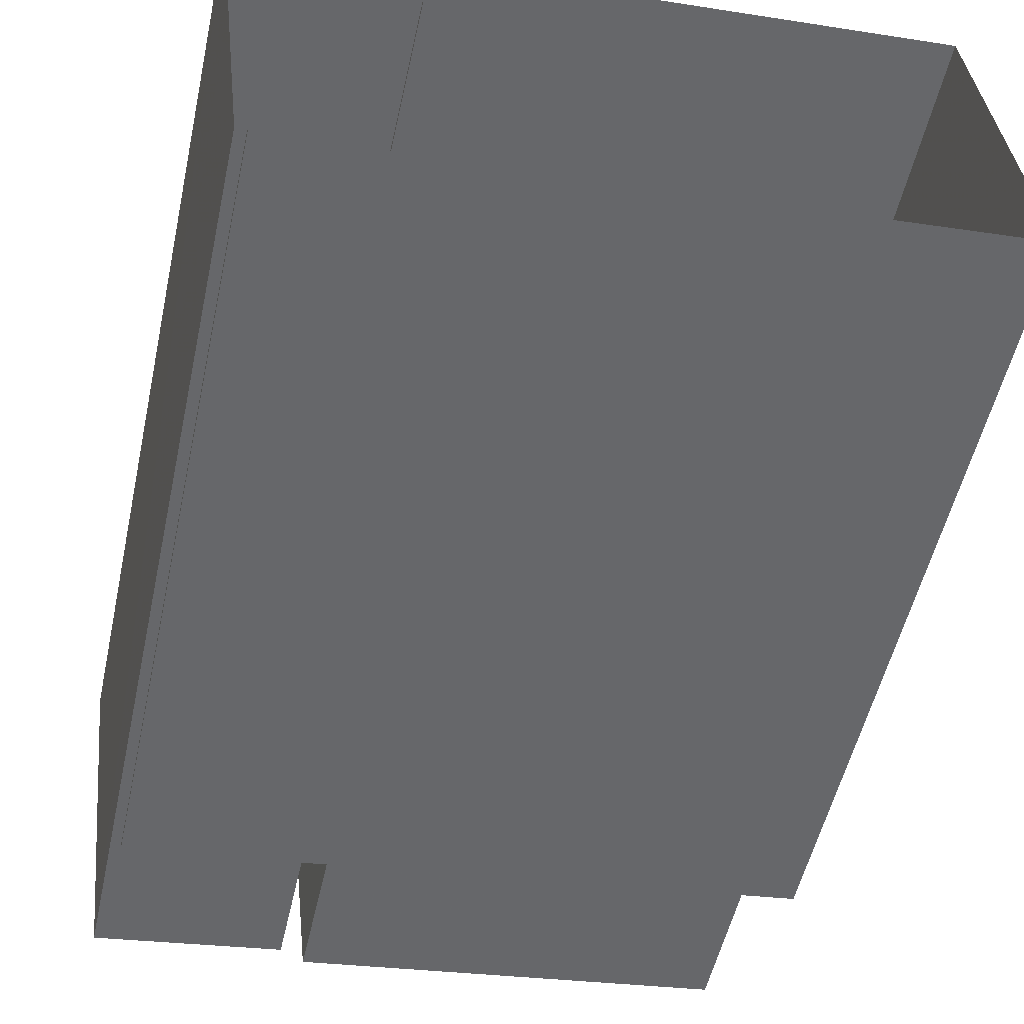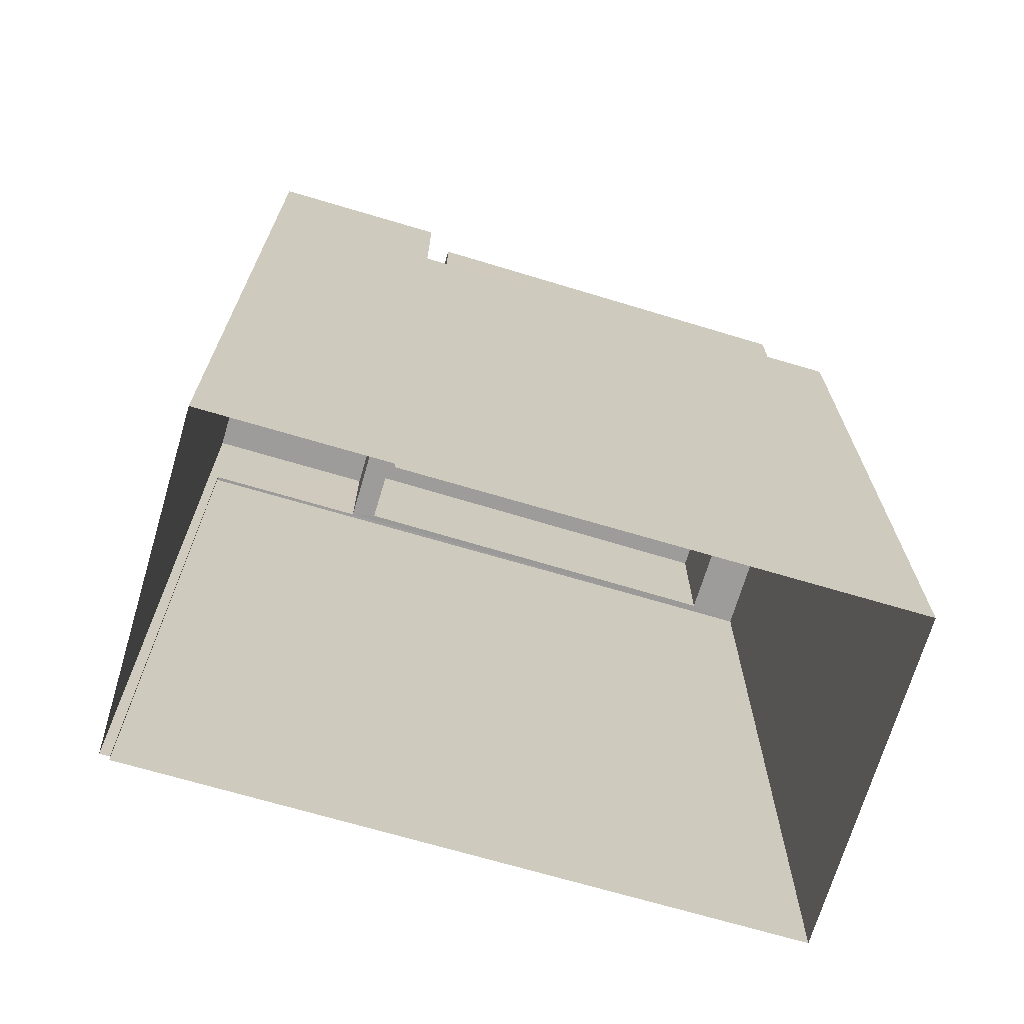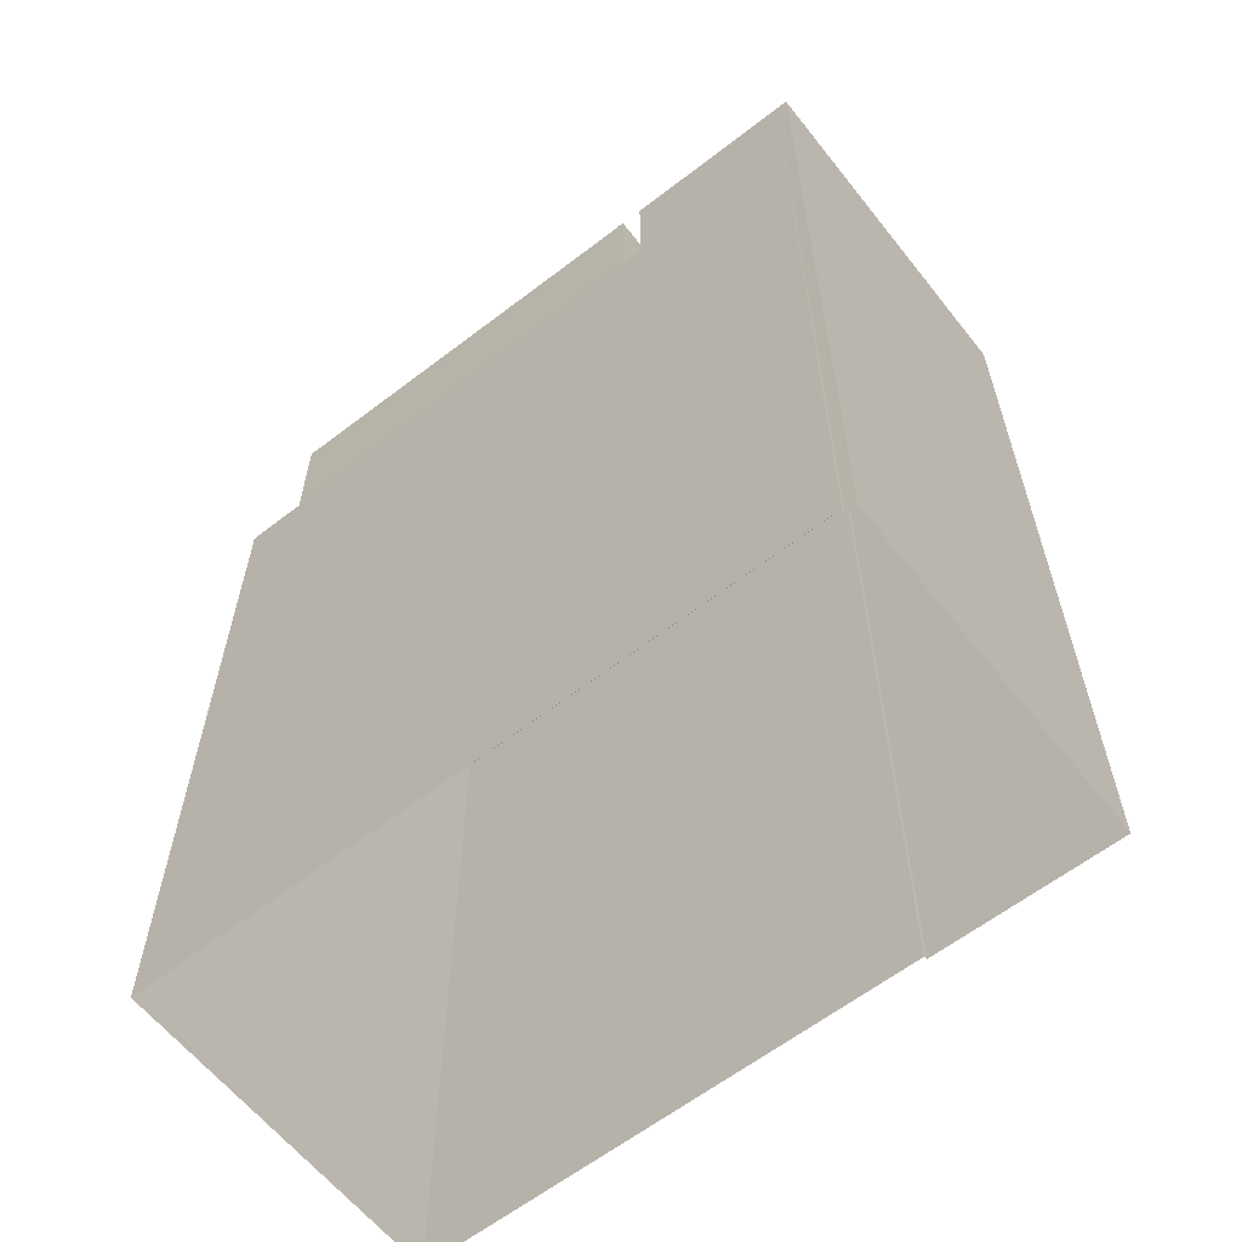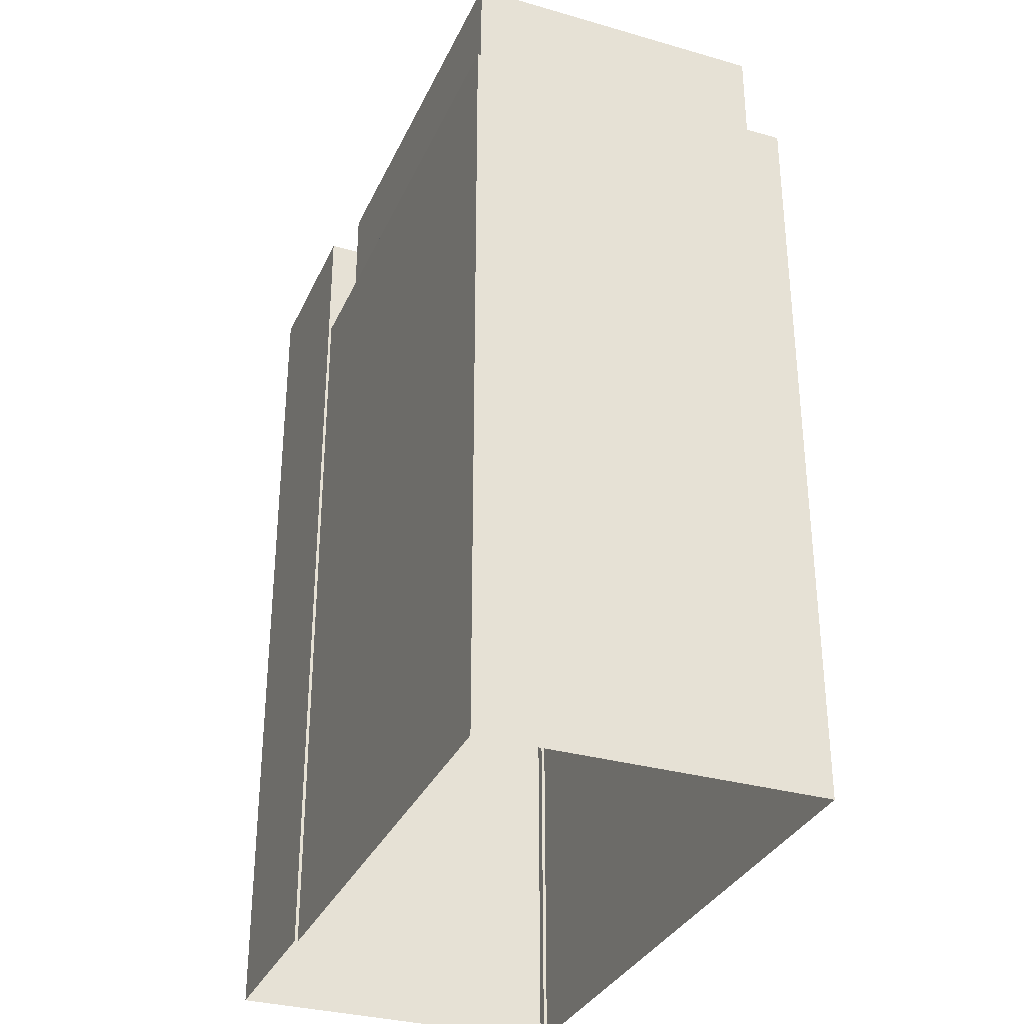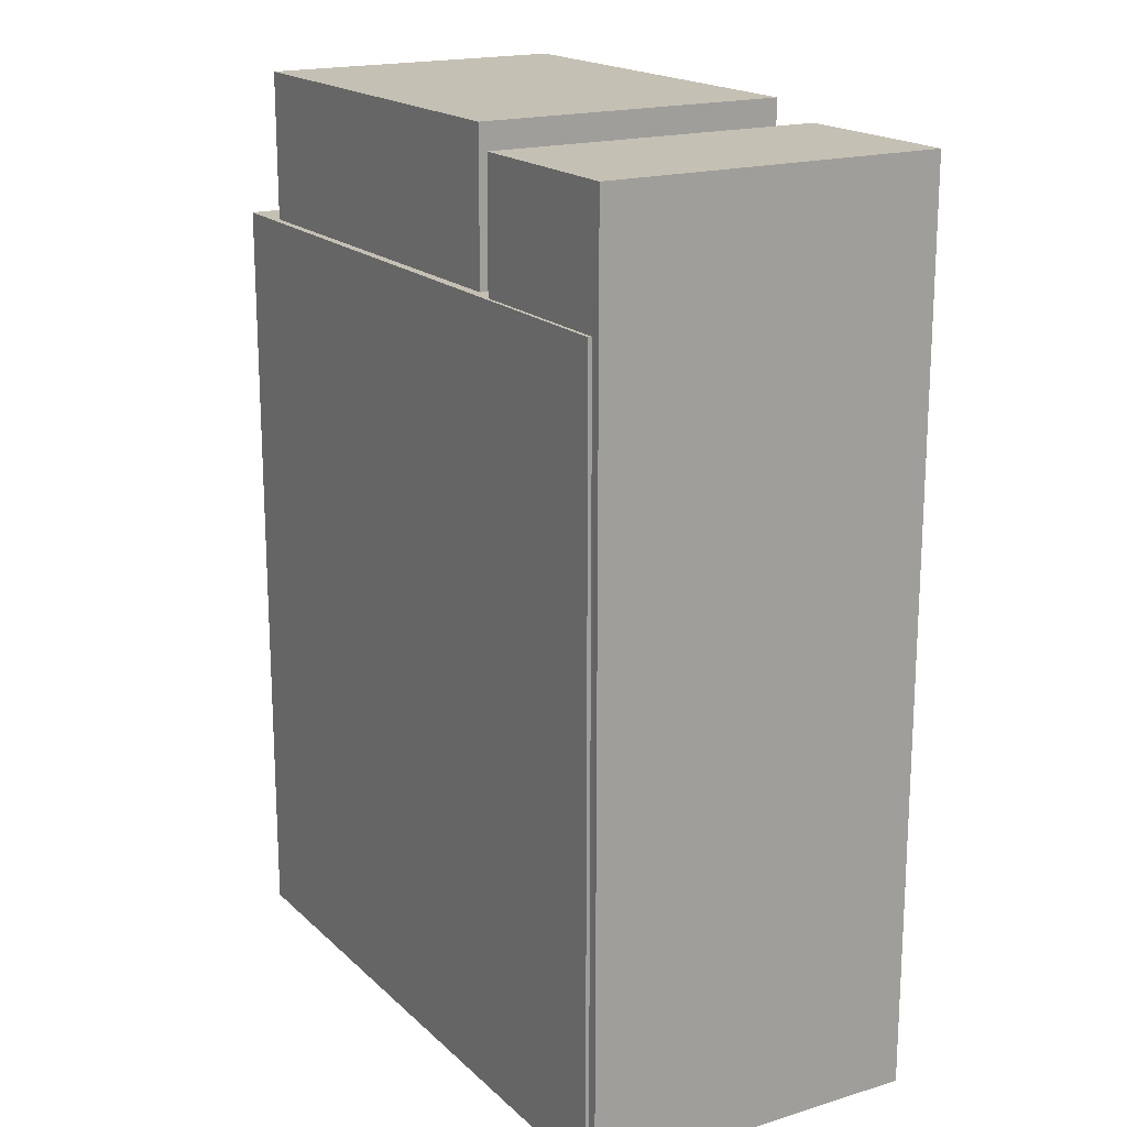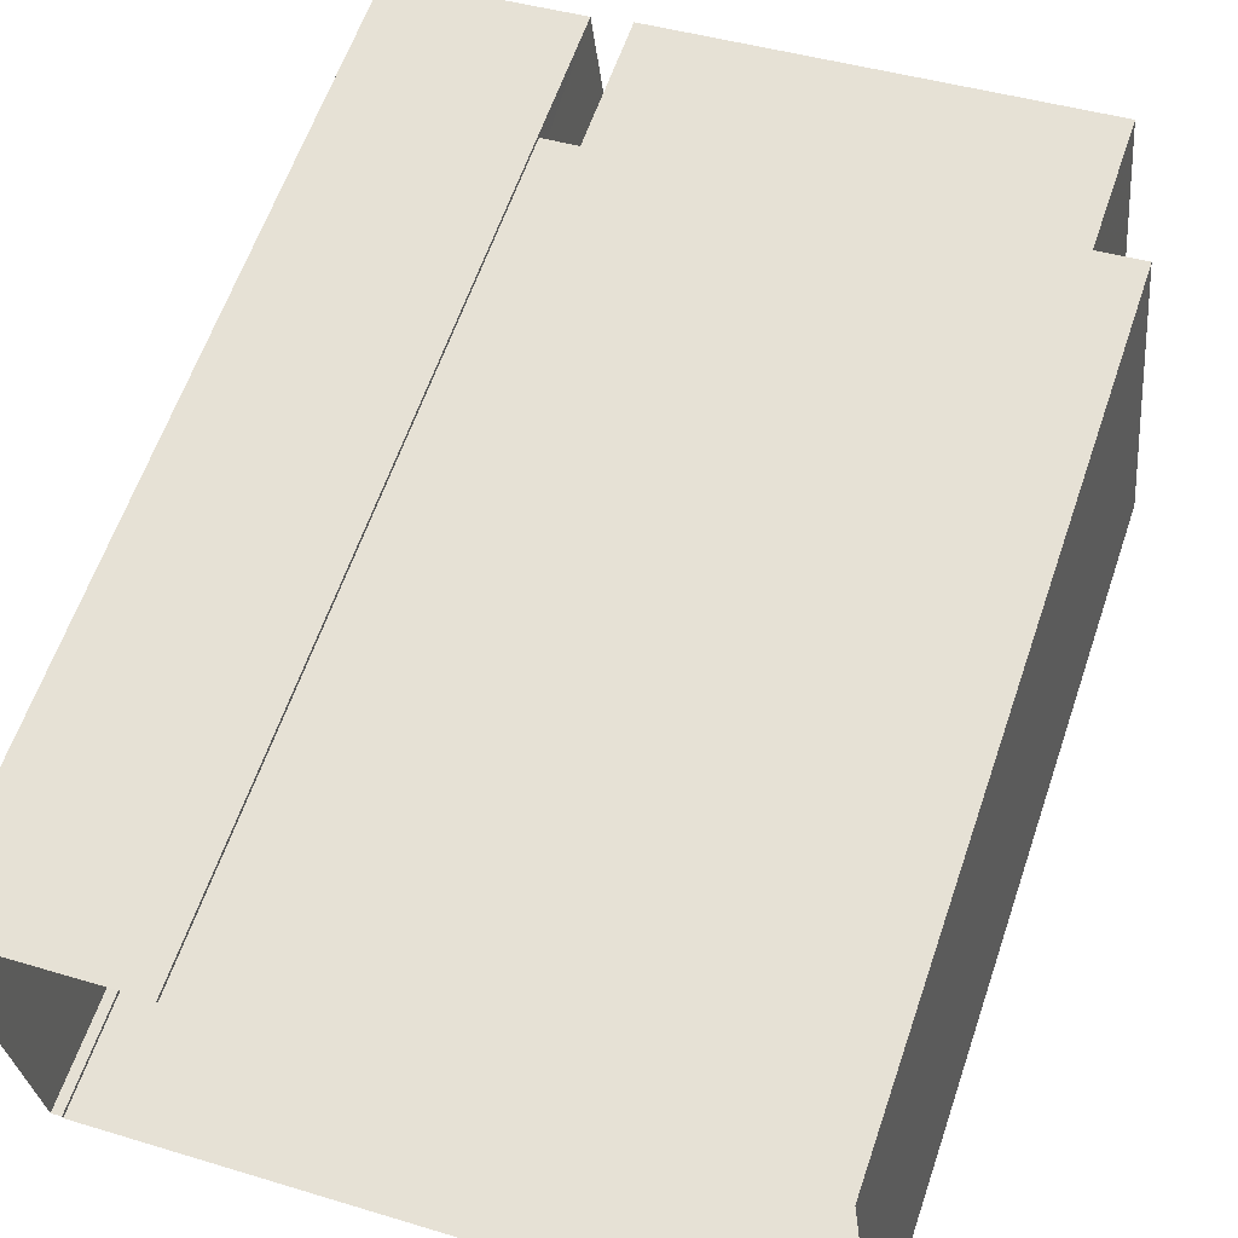
<metadata>
{"format":"obj","ext":"obj","renderer":"f3d","projection":"perspective","resolution":1024,"background":"white","views":[{"elev":-53.2,"azim":167.6,"up":"+Y"},{"elev":-70.1,"azim":157.0,"up":"+Z"},{"elev":-61.5,"azim":31.8,"up":"+Z"},{"elev":-32.5,"azim":-118.0,"up":"+Z"},{"elev":18.2,"azim":52.9,"up":"+Z"},{"elev":61.6,"azim":-161.1,"up":"+Y"}]}
</metadata>
<code>
v -7131 -3.784e+04 13
v -7131 -3.784e+04 14.96
v -7132 -3.784e+04 14.96
v -7132 -3.784e+04 13
v -7137 -3.784e+04 13
v -7137 -3.784e+04 14.96
v -7137 -3.784e+04 13
v -7137 -3.784e+04 14.96
v -7129 -3.784e+04 2.703
v -7129 -3.784e+04 13
v -7129 -3.784e+04 2.703
v -7129 -3.784e+04 13
v -7138 -3.784e+04 2.706
v -7138 -3.784e+04 13
v -7137 -3.784e+04 13
v -7137 -3.784e+04 2.706
v -7137 -3.784e+04 13
v -7131 -3.784e+04 13
v -7131 -3.784e+04 2.704
v -7129 -3.784e+04 14.68
v -7129 -3.784e+04 2.703
v -7128 -3.784e+04 2.703
v -7128 -3.784e+04 14.68
v -7131 -3.784e+04 14.68
v -7131 -3.784e+04 13
v -7131 -3.784e+04 13
v -7131 -3.784e+04 2.704
v -7131 -3.784e+04 14.68
f 16 19 13
f 11 13 9
f 19 27 22
f 21 9 22
f 13 19 9
f 9 19 22
f 1 2 3
f 4 1 3
f 5 3 6
f 5 4 3
f 7 6 8
f 7 5 6
f 7 8 2
f 1 7 2
f 9 10 11
f 9 12 10
f 13 10 14
f 13 11 10
f 13 15 16
f 16 15 17
f 14 15 13
f 18 16 17
f 18 19 16
f 20 21 22
f 23 20 22
f 24 12 20
f 20 12 21
f 24 25 12
f 21 12 9
f 25 24 26
f 19 18 27
f 18 26 28
f 27 18 28
f 26 24 28
f 27 23 22
f 27 28 23
f 6 3 2
f 8 6 2
f 10 25 14
f 14 5 15
f 10 12 25
f 15 5 7
f 1 4 26
f 4 25 26
f 5 25 4
f 14 25 5
f 15 7 17
f 7 18 17
f 1 26 18
f 7 1 18
f 23 24 20
f 23 28 24

</code>
